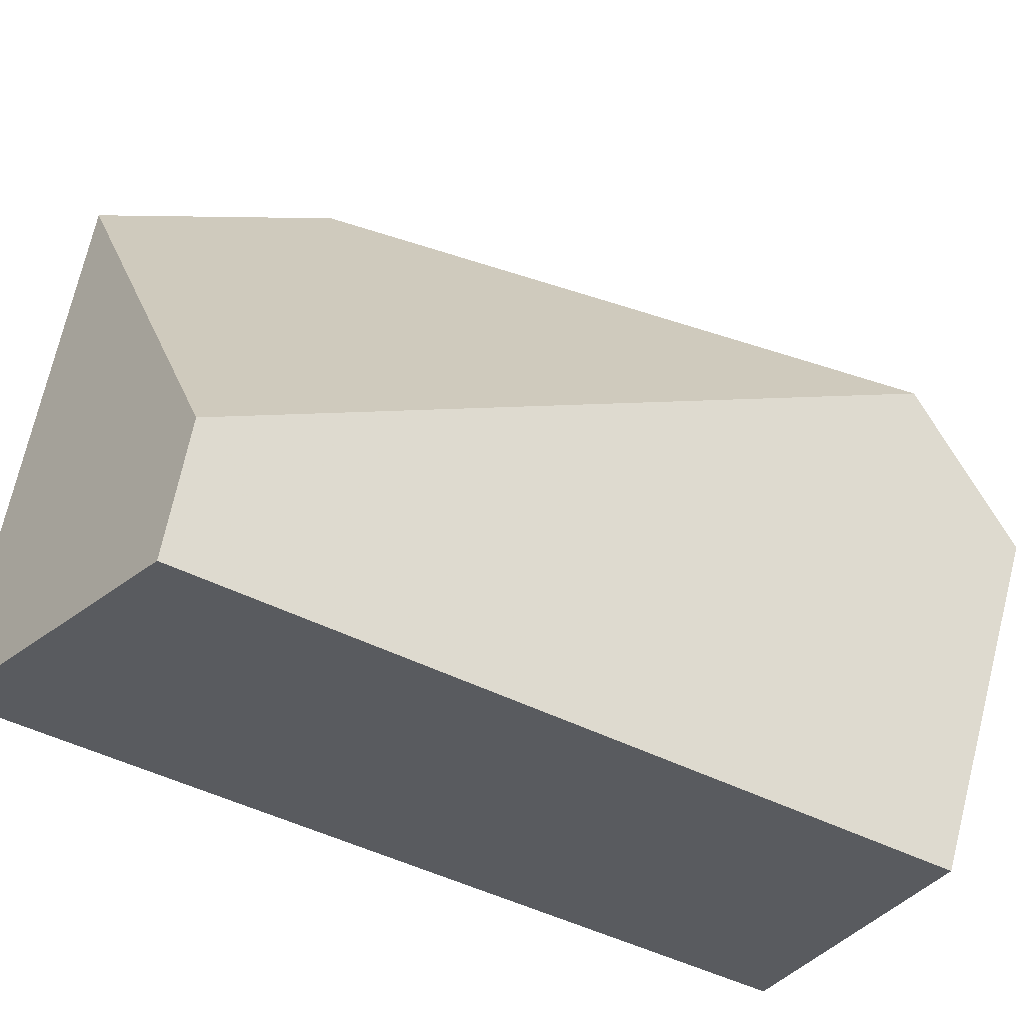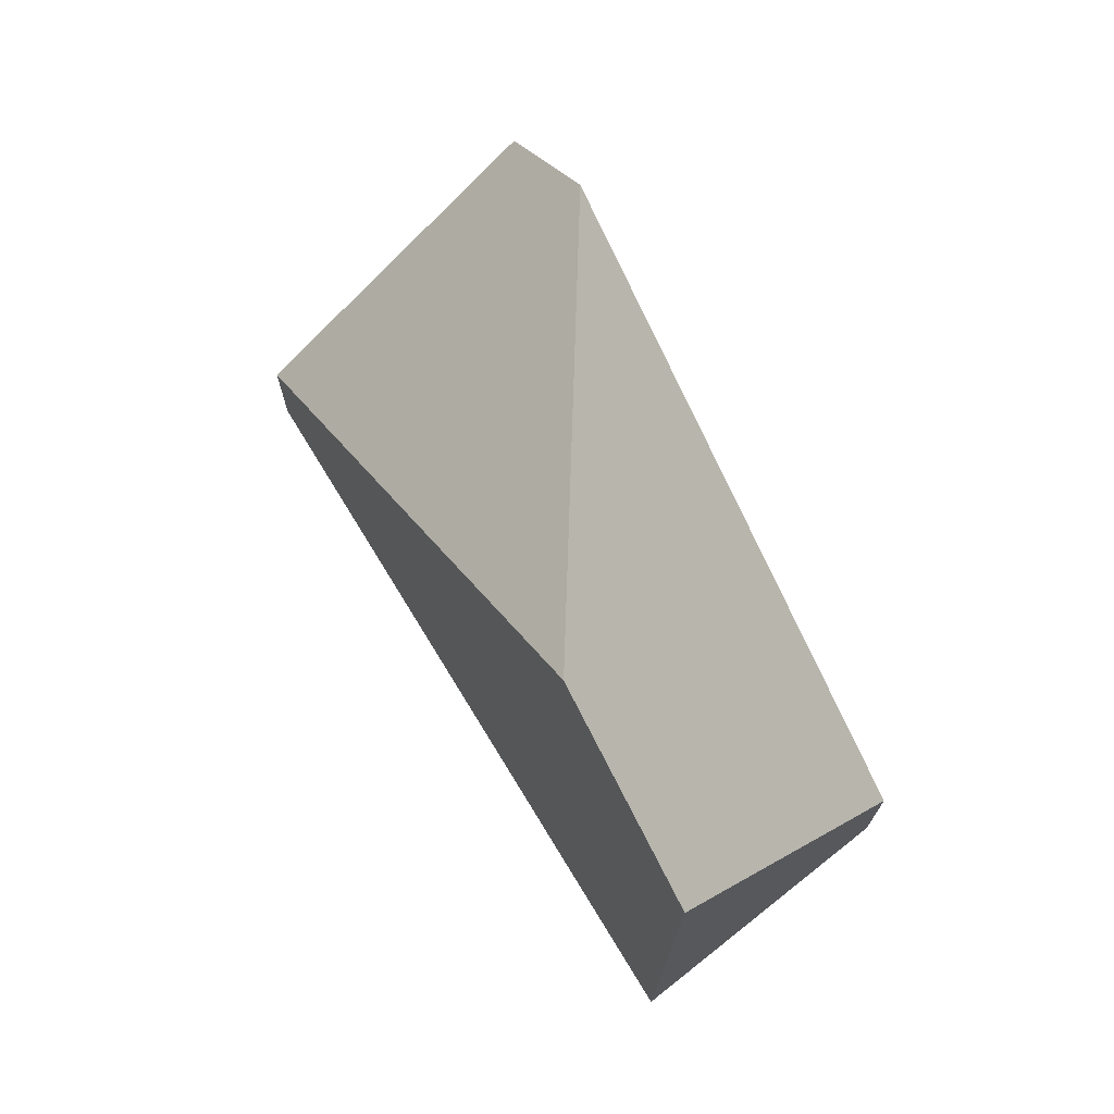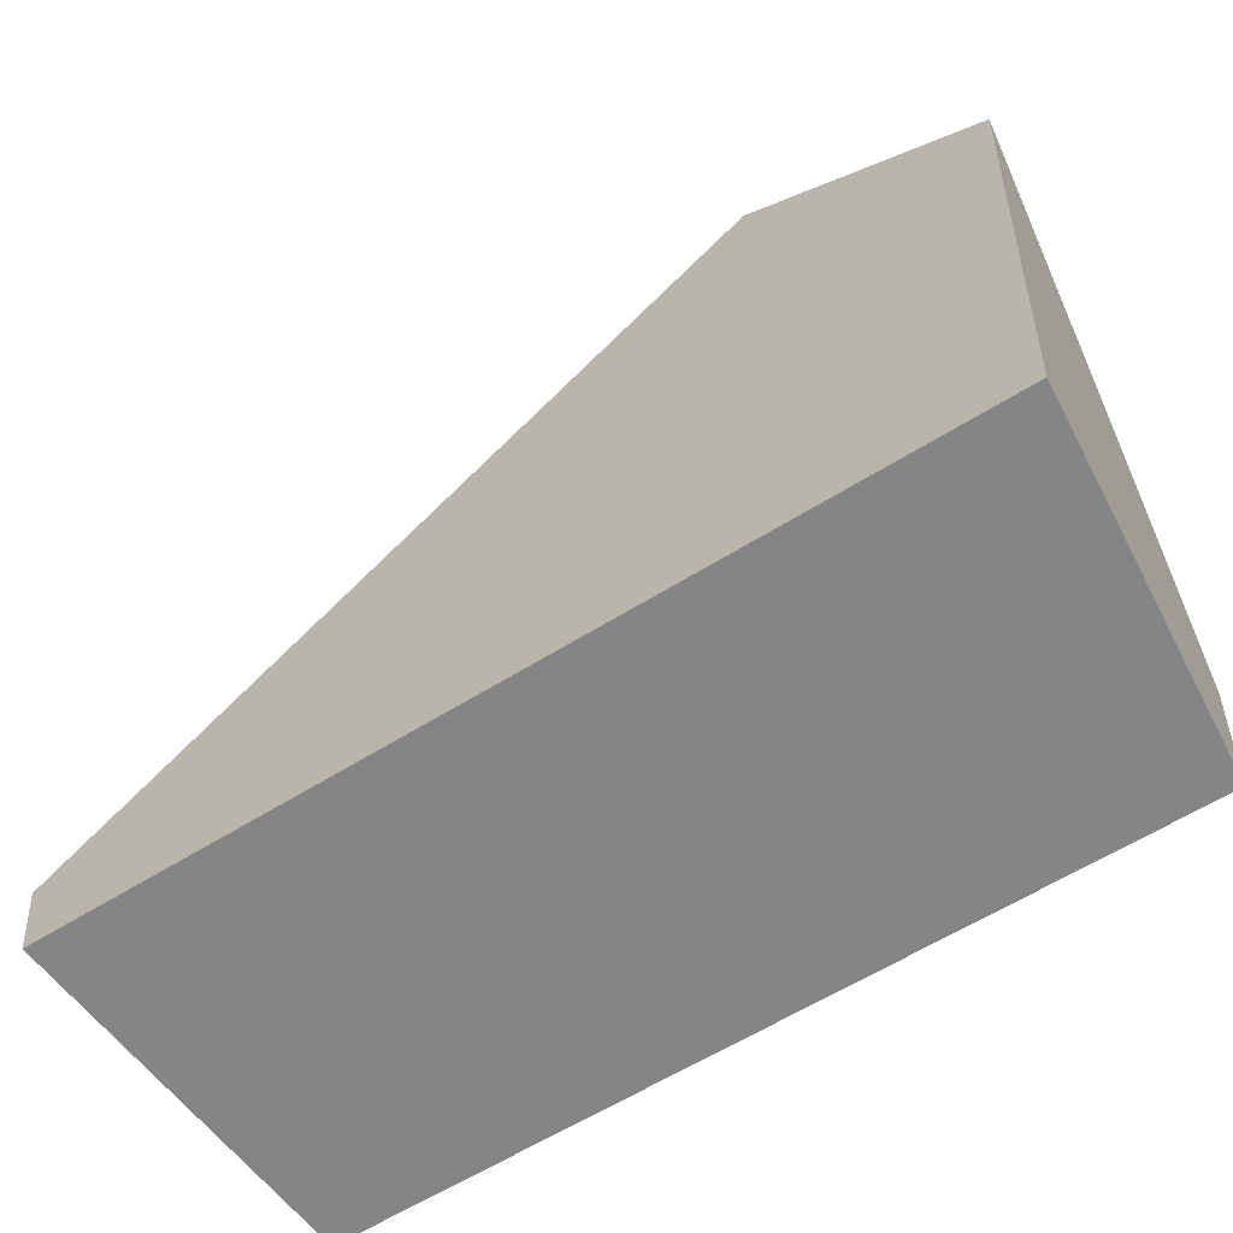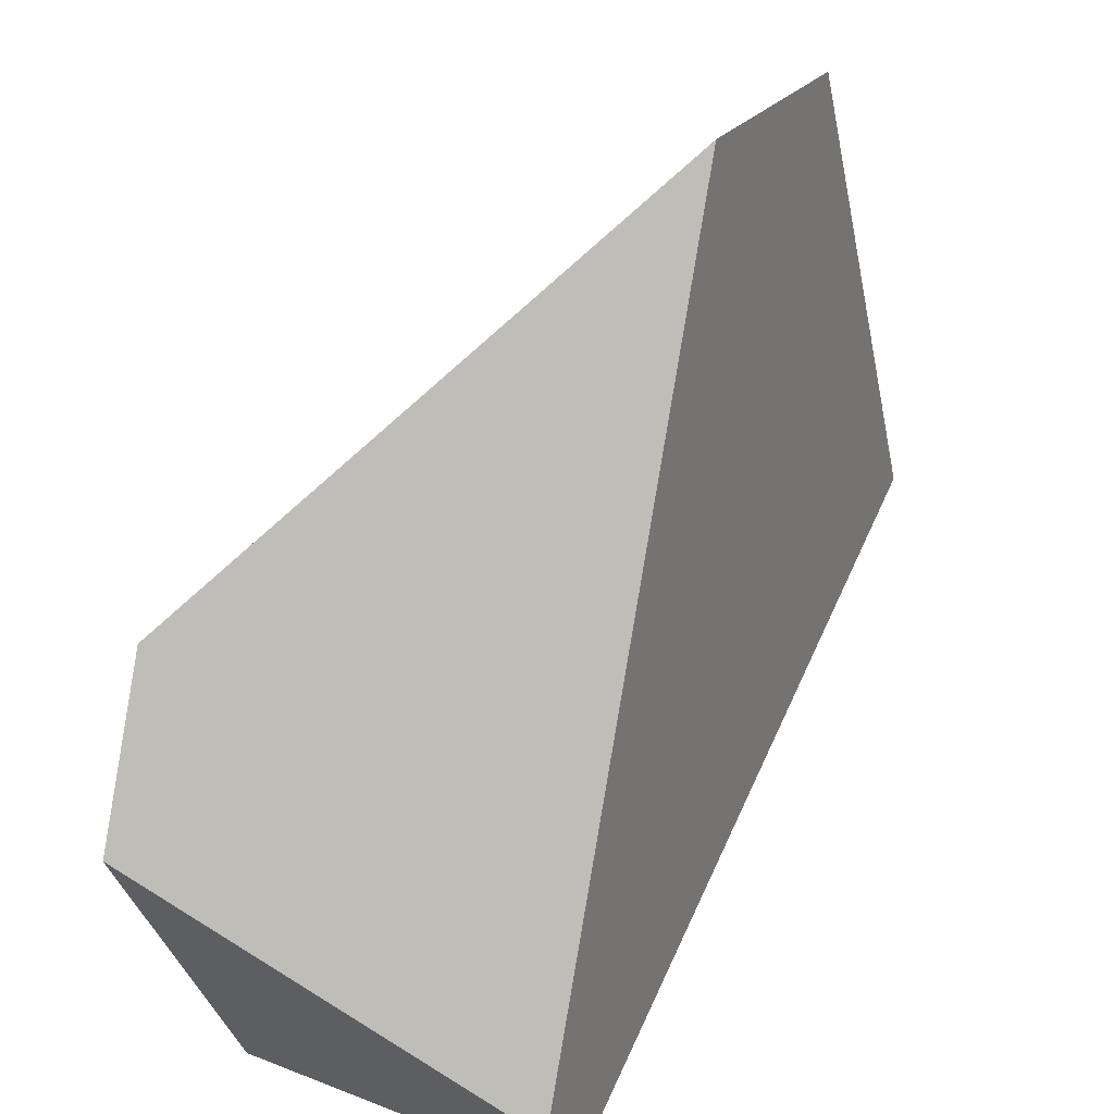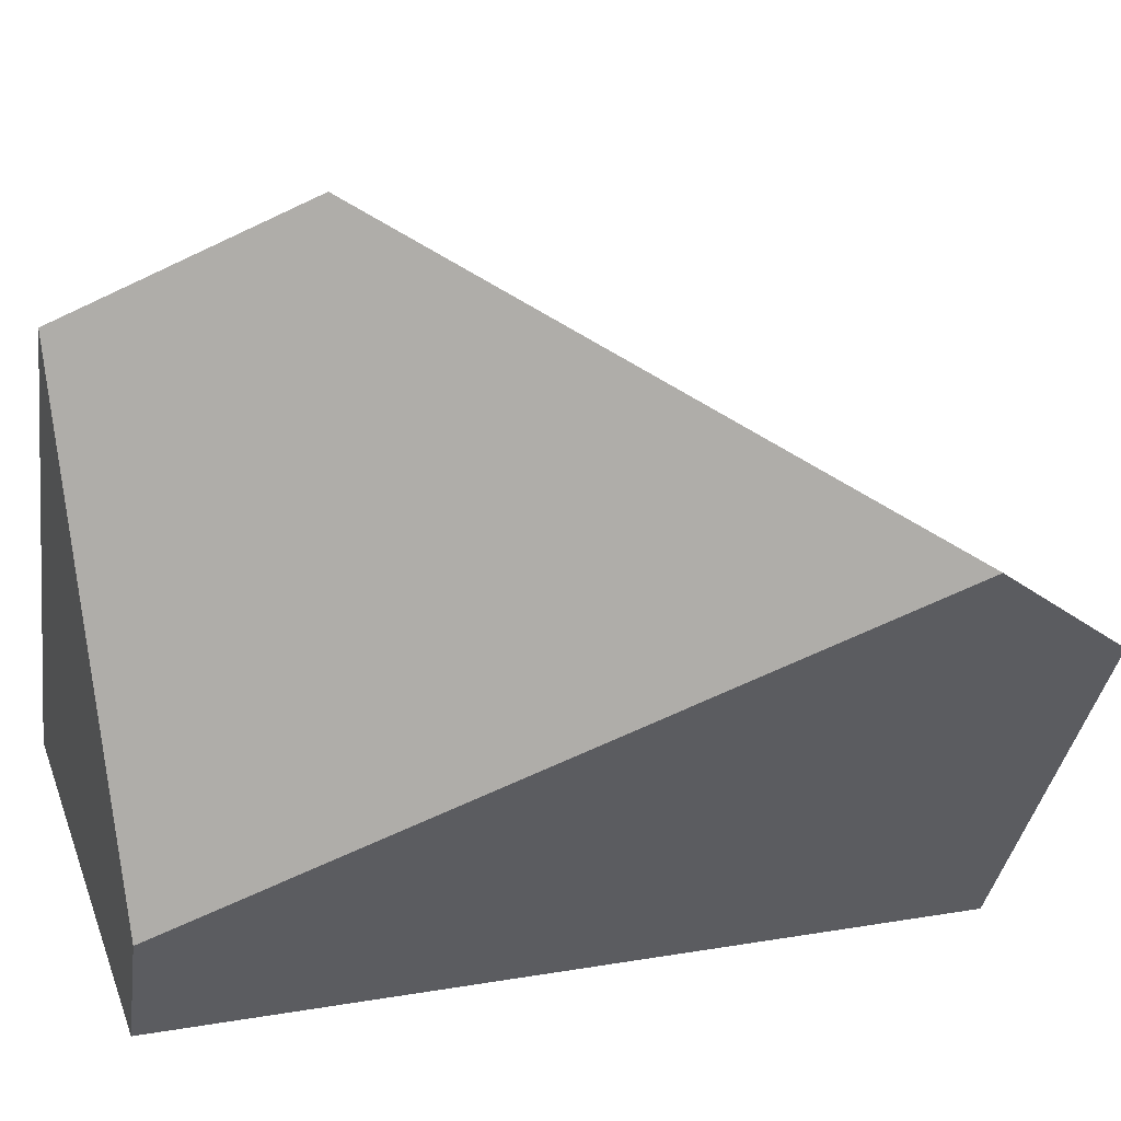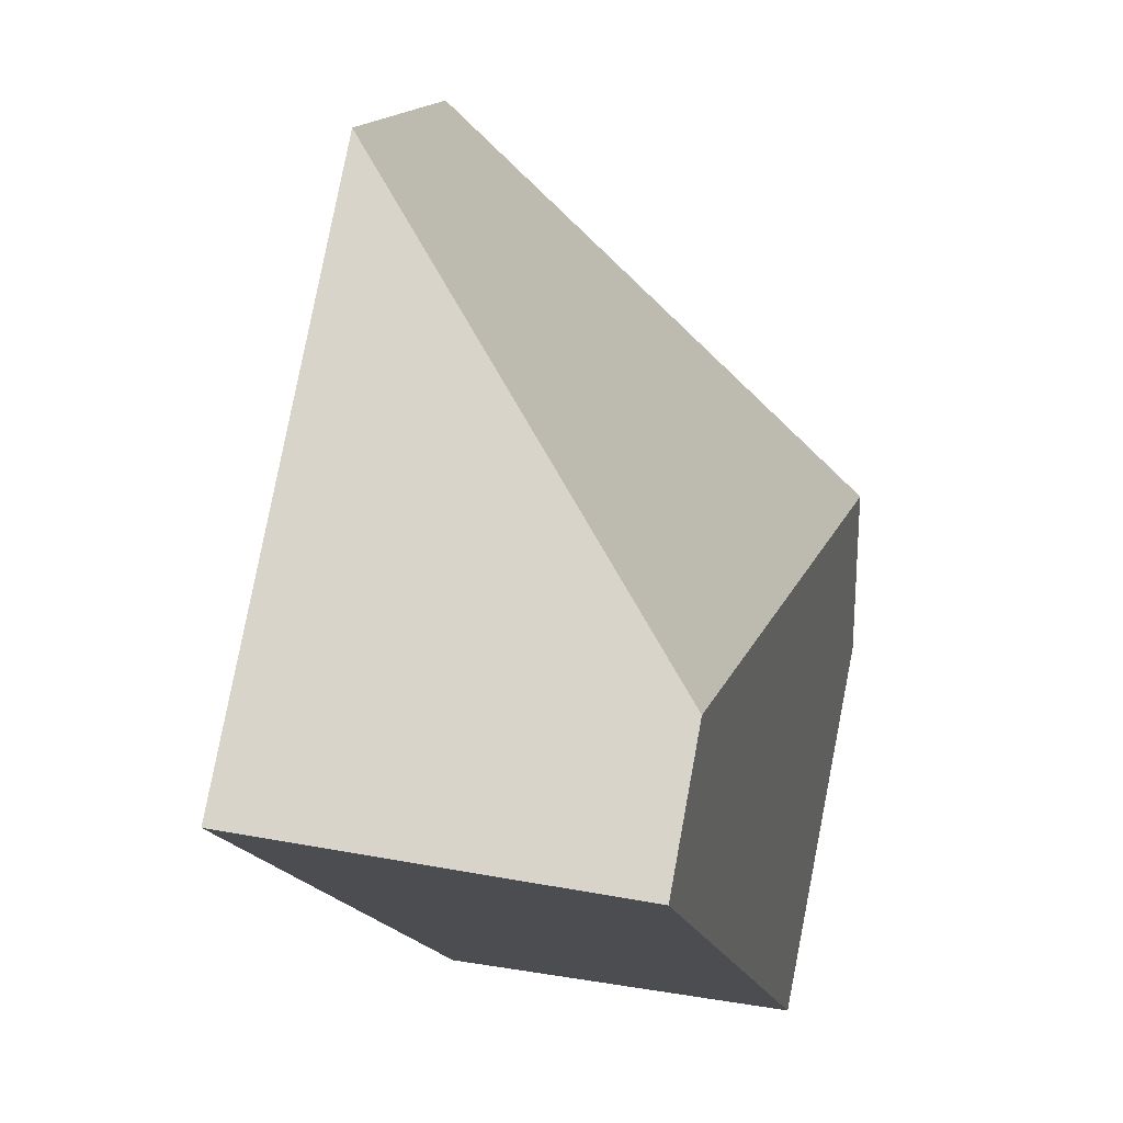
<metadata>
{"format":"obj","ext":"obj","renderer":"f3d","projection":"perspective","resolution":1024,"background":"white","views":[{"elev":-40.0,"azim":-90.2,"up":"+Y"},{"elev":-10.2,"azim":-175.5,"up":"+Z"},{"elev":-53.5,"azim":155.8,"up":"+Y"},{"elev":48.9,"azim":54.3,"up":"+Y"},{"elev":39.9,"azim":-70.8,"up":"+Y"},{"elev":-12.3,"azim":-138.1,"up":"+Y"}]}
</metadata>
<code>
v 0.7419 -0.0458 -0.5895
v 0.7377 -0.005047 -0.583
v 0.803 0.1314 -0.6259
v 0.8195 -0.02865 -0.6514
v 0.8356 0.0927 -0.3916
v 0.8357 0.164 -0.5619
v 0.8607 0.05607 -0.3627
v 0.9535 -0.007962 -0.4265
v 0.8646 -0.05083 -0.3914
v 0.9544 -0.03418 -0.4336
f 1 2 3
f 1 3 4
f 5 6 3
f 5 3 2
f 5 7 8
f 5 8 6
f 9 10 8
f 9 8 7
f 9 1 4
f 9 4 10
f 6 8 10
f 6 10 4
f 6 4 3
f 9 7 5
f 9 5 2
f 9 2 1

</code>
